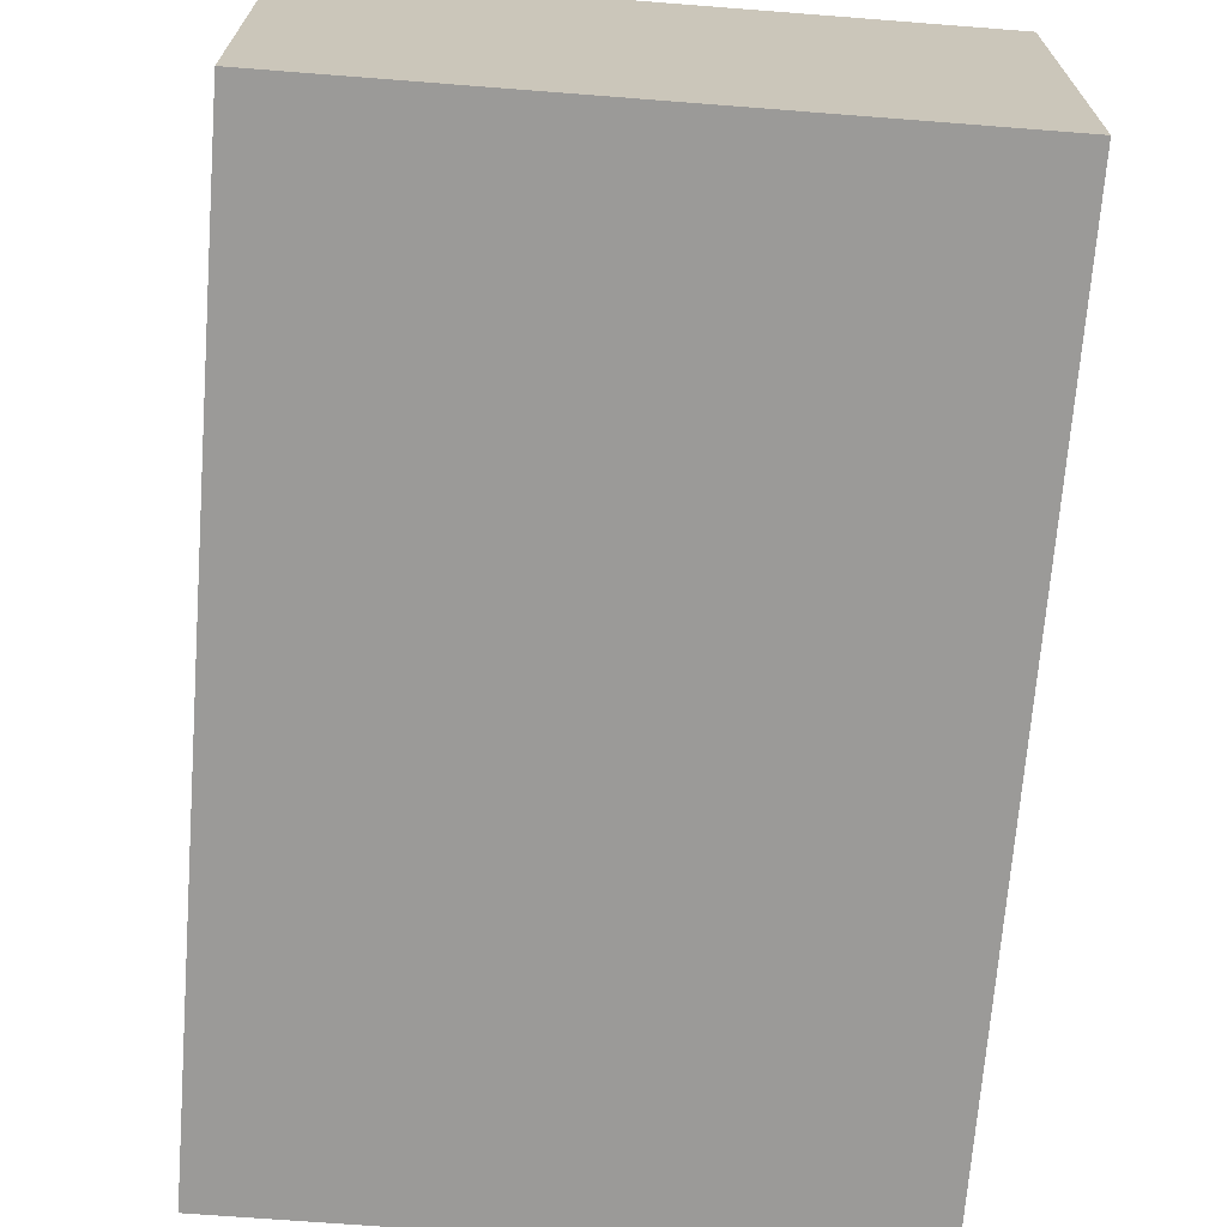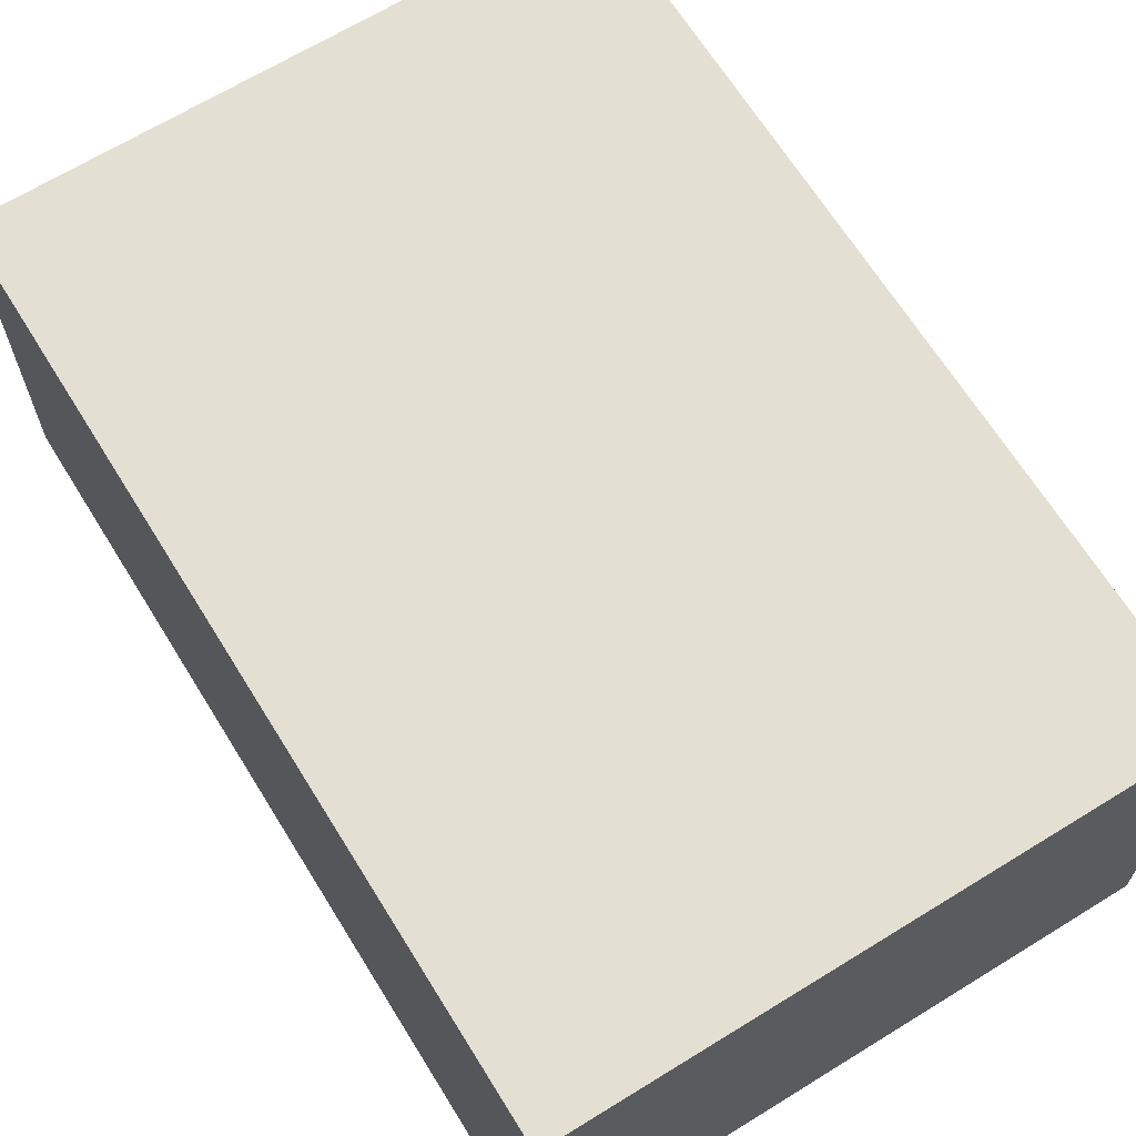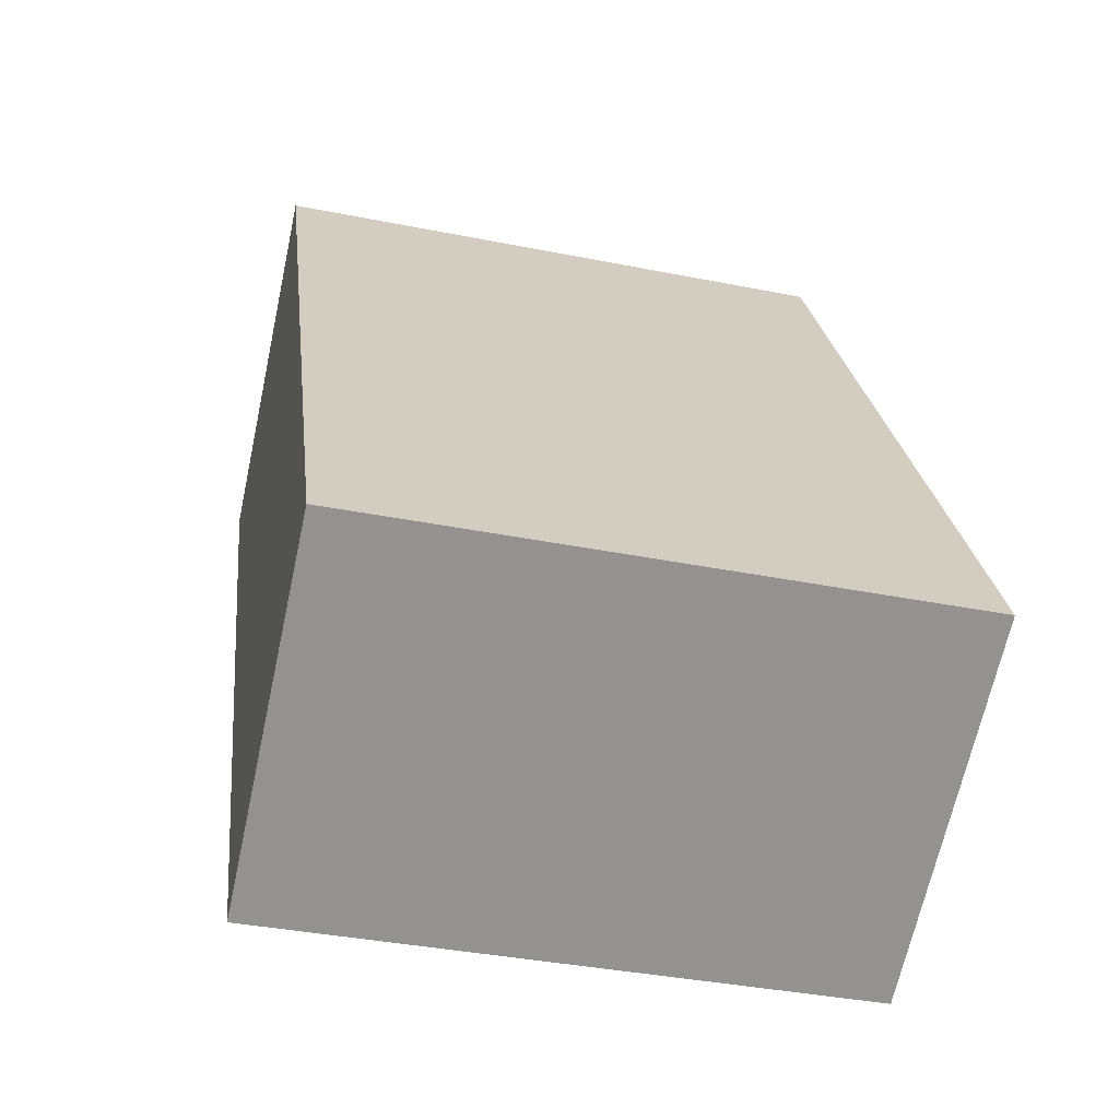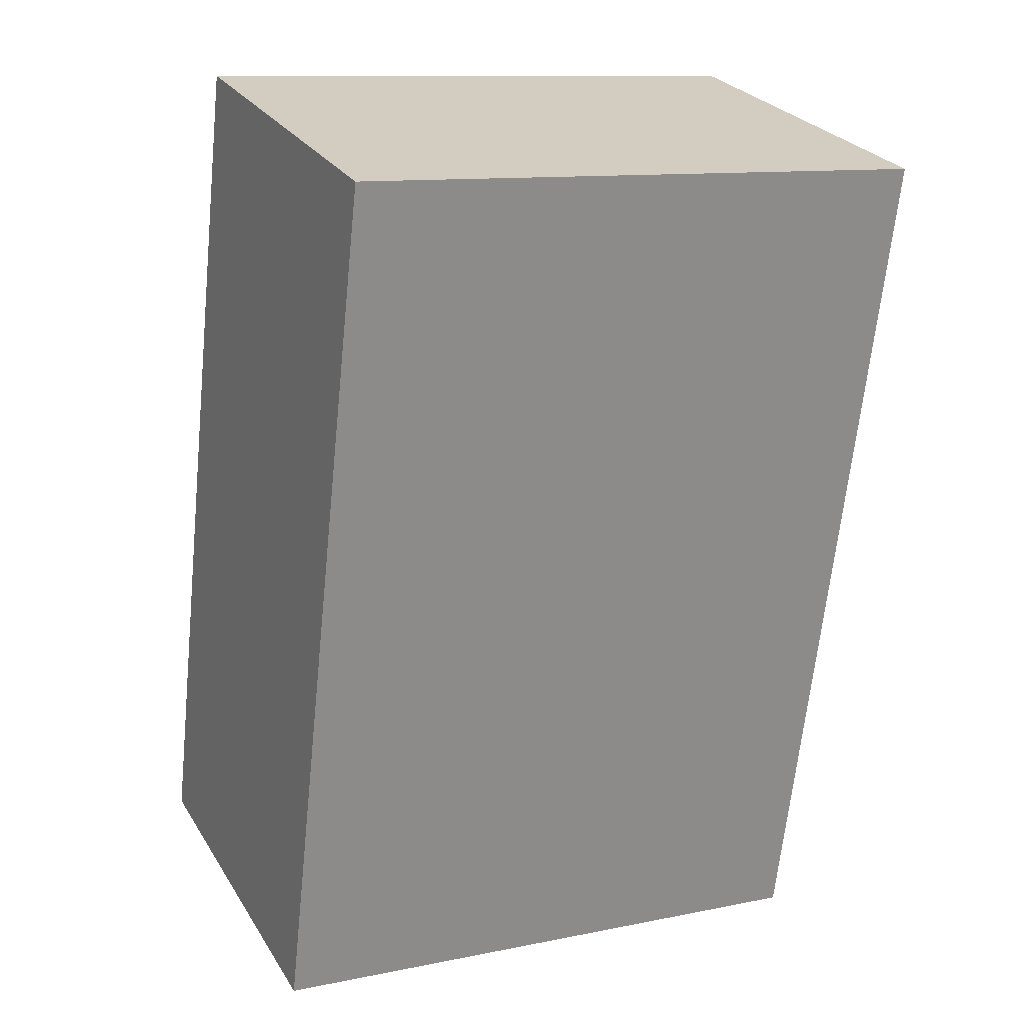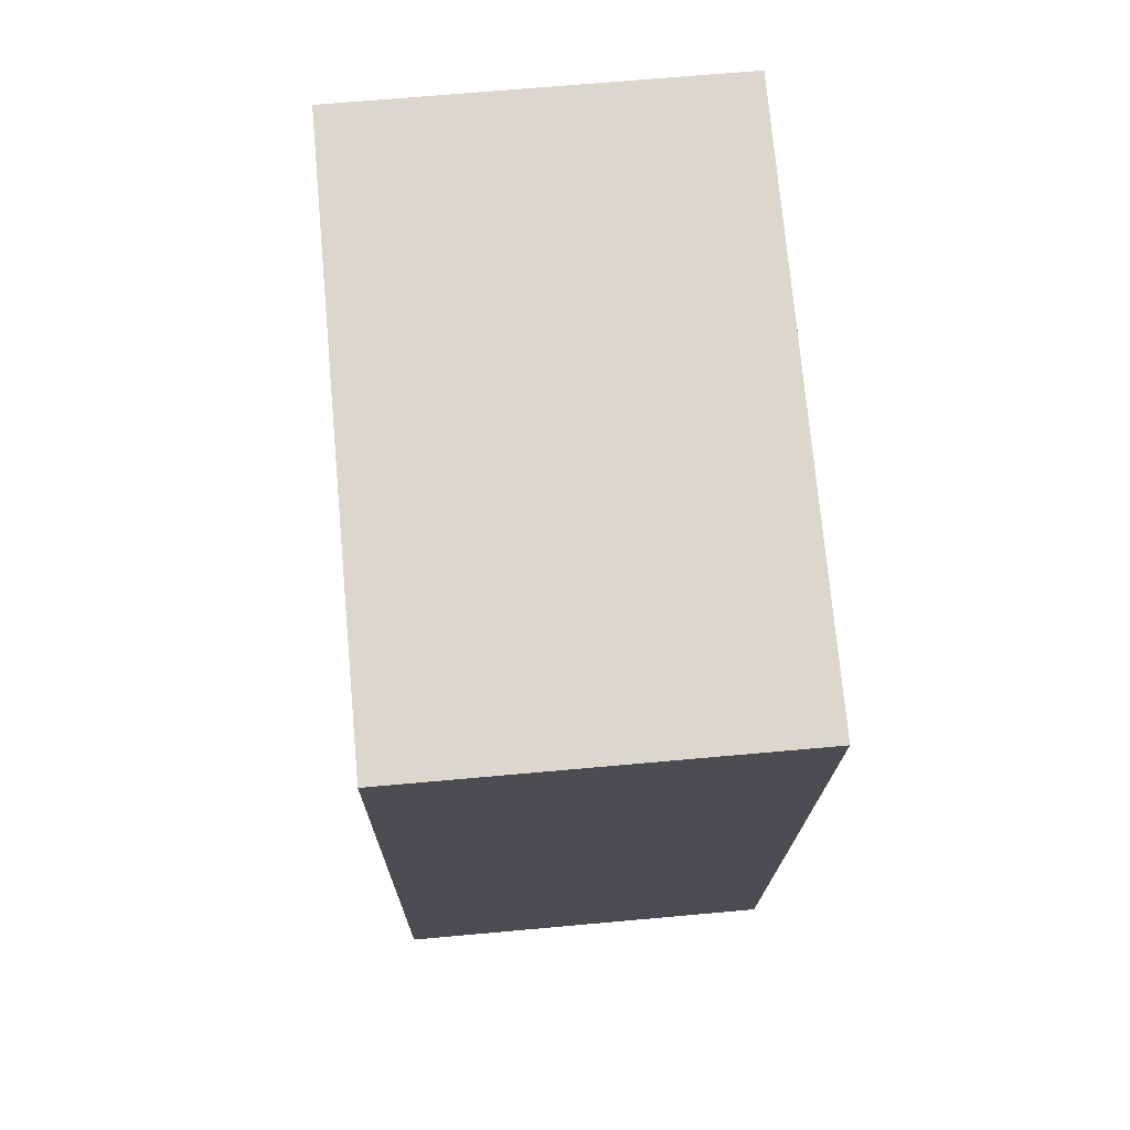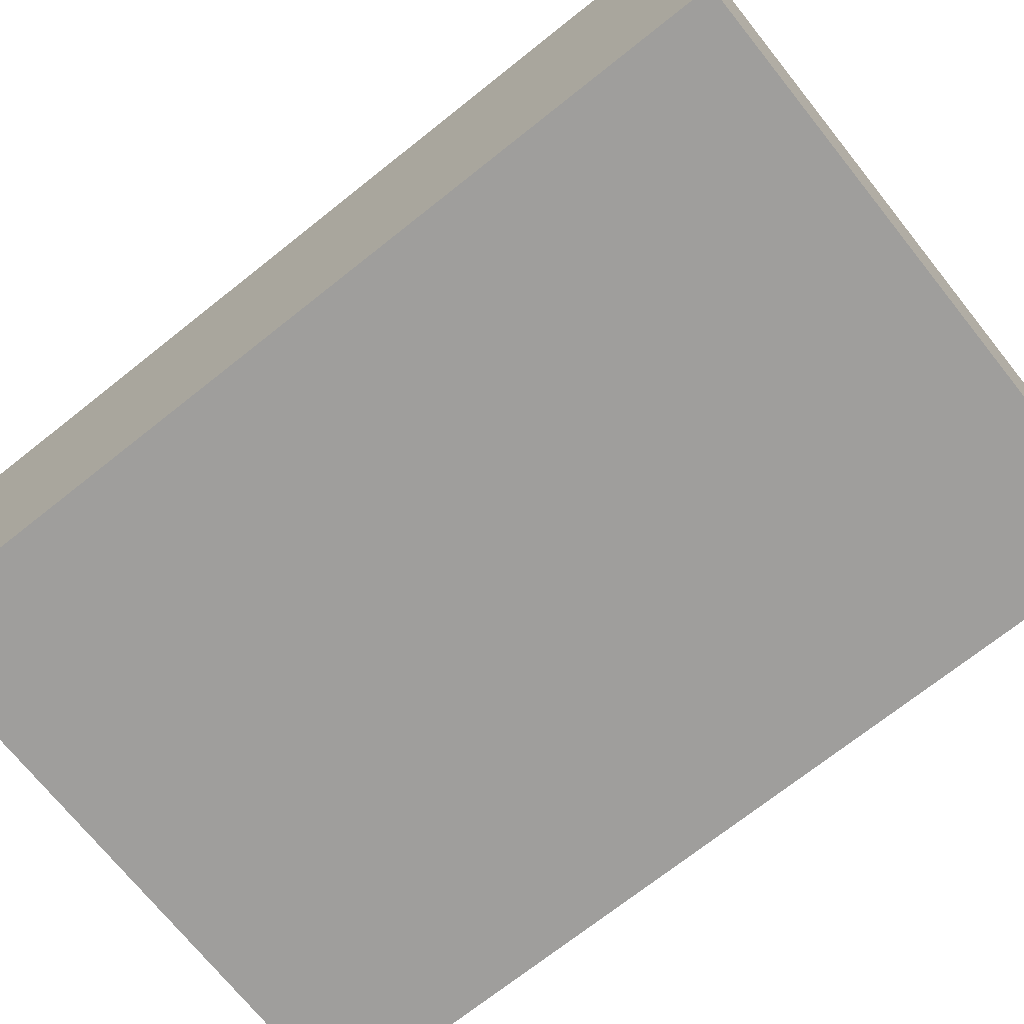
<metadata>
{"format":"obj","ext":"obj","renderer":"f3d","projection":"perspective","resolution":1024,"background":"white","views":[{"elev":-69.3,"azim":169.0,"up":"+Y"},{"elev":66.6,"azim":141.7,"up":"+Y"},{"elev":-67.4,"azim":-12.3,"up":"+Z"},{"elev":26.6,"azim":154.7,"up":"+Z"},{"elev":66.8,"azim":-95.2,"up":"+Z"},{"elev":-71.1,"azim":-58.0,"up":"+Y"}]}
</metadata>
<code>
v  0 1.387 8.493e-17
v  2.464 1.387 -2.857
v  0.356 1.387 -3.099
v  2.108 1.387 0.243
v  0.356 1.898e-16 -3.099
v  0 0 0
v  2.108 -1.488e-17 0.243
v  2.464 1.749e-16 -2.857
g defaultobject
f 1 2 3
f 2 1 4
f 5 1 3
f 1 5 6
f 6 4 1
f 4 6 7
f 7 2 4
f 2 7 8
f 8 3 2
f 3 8 5
f 5 7 6
f 7 5 8

</code>
